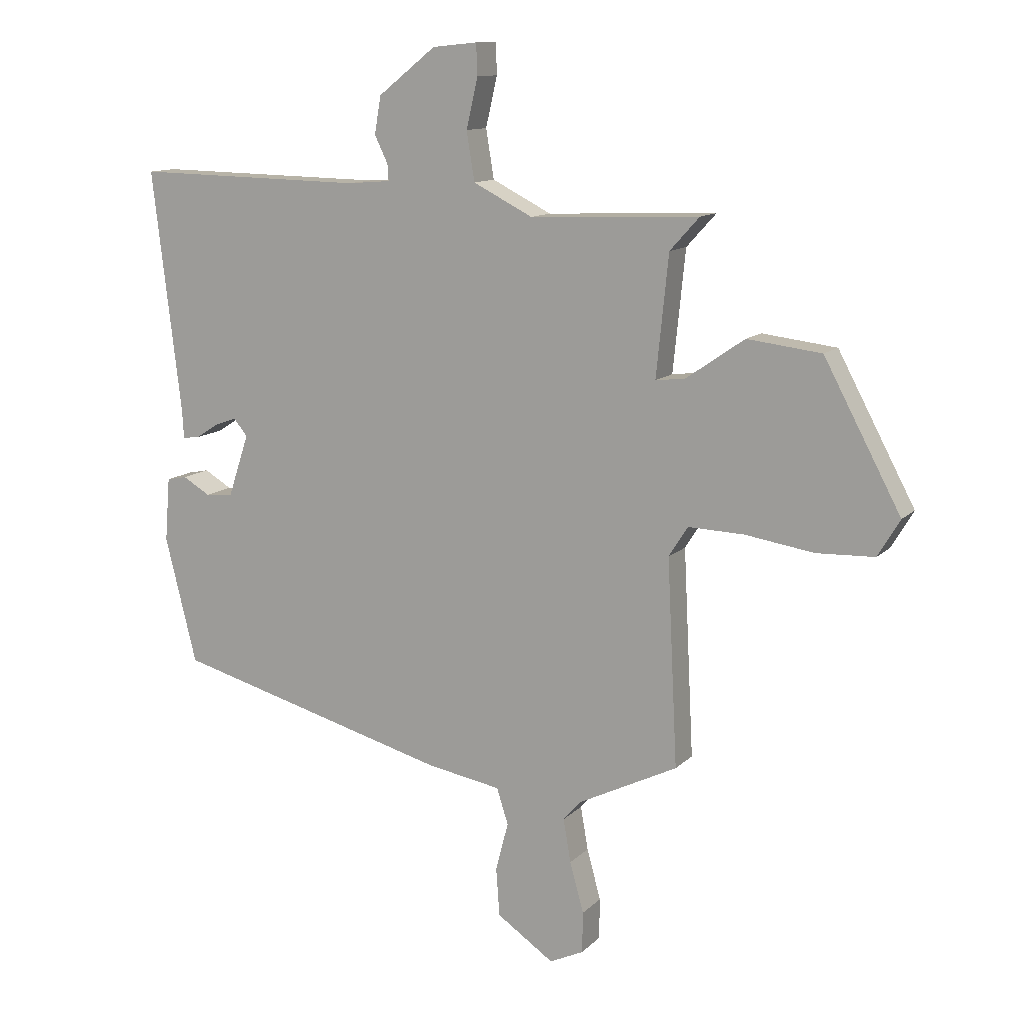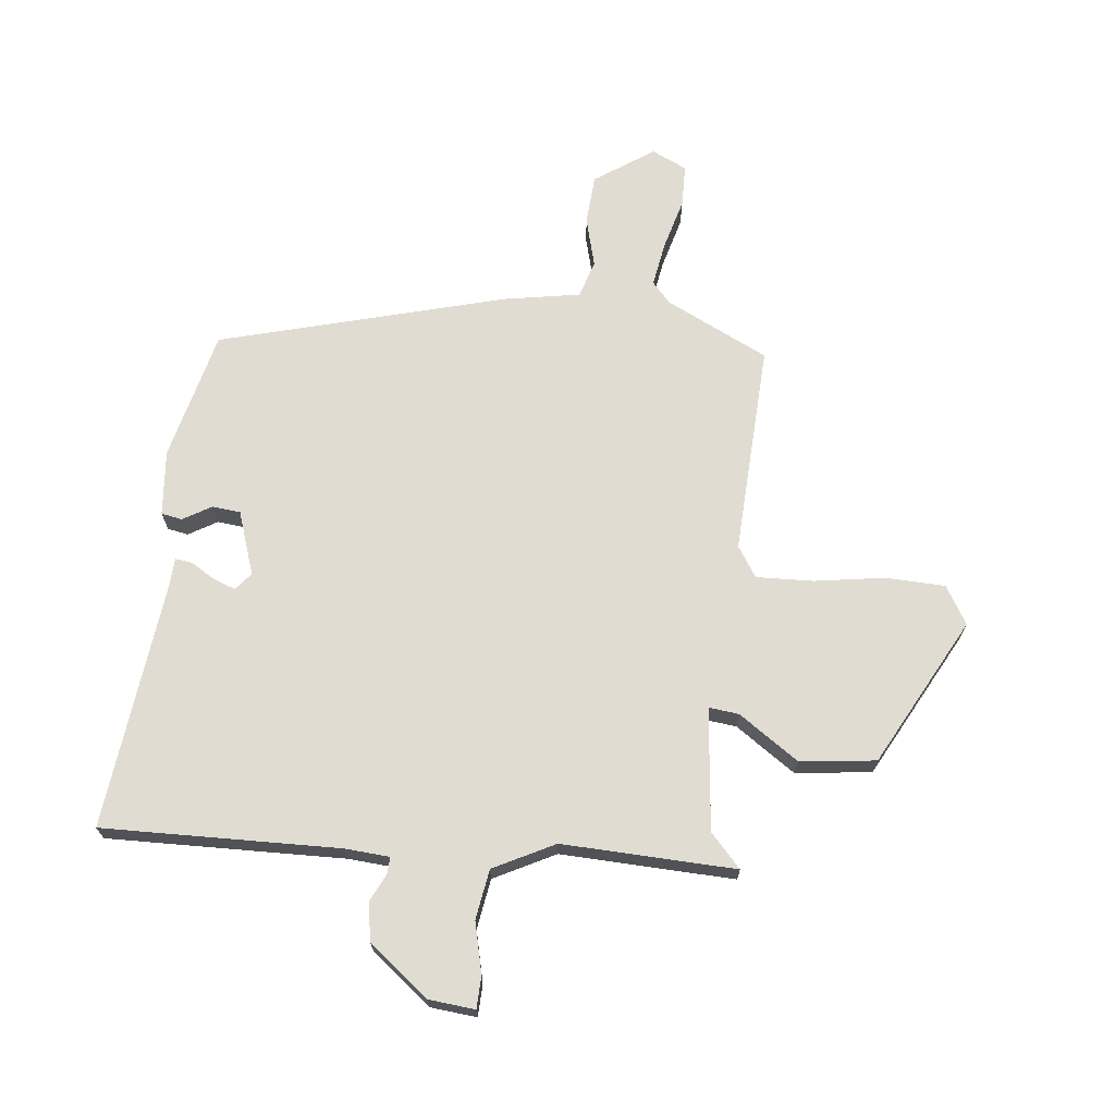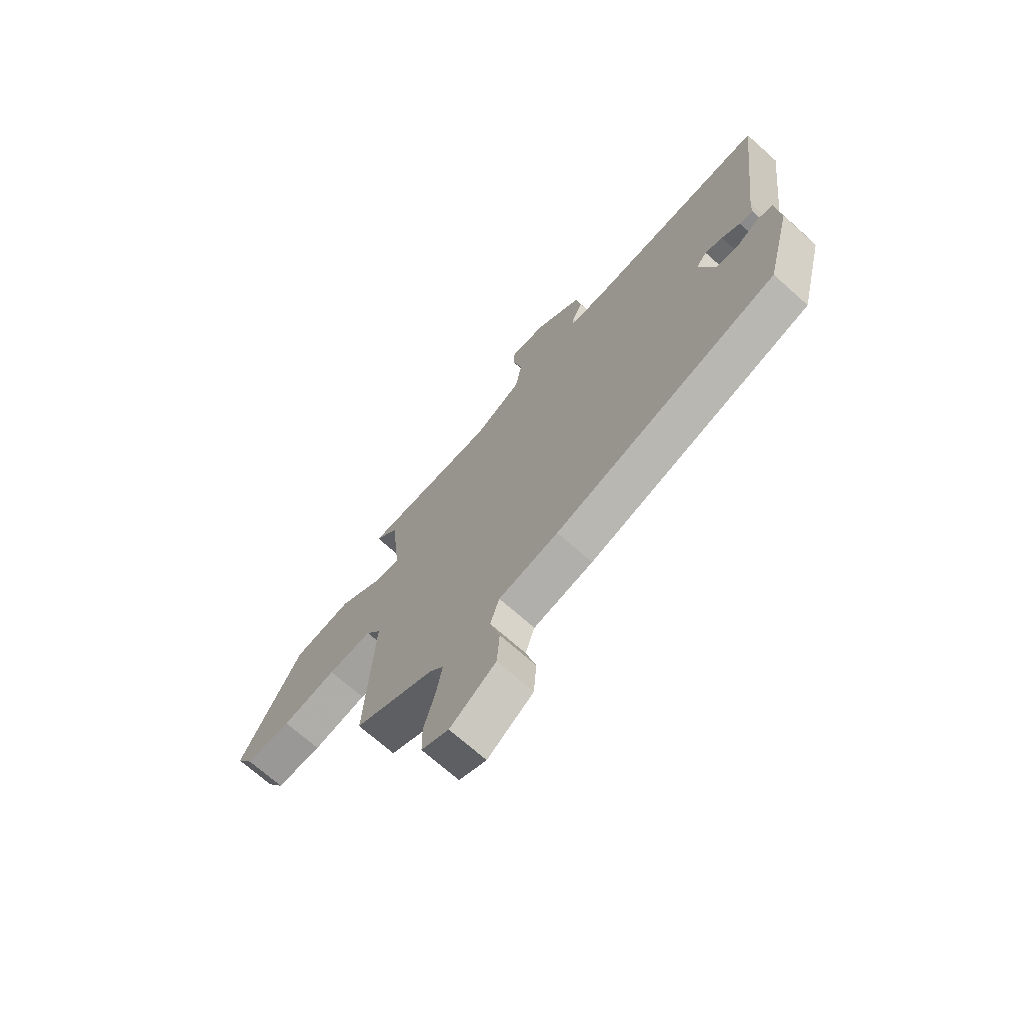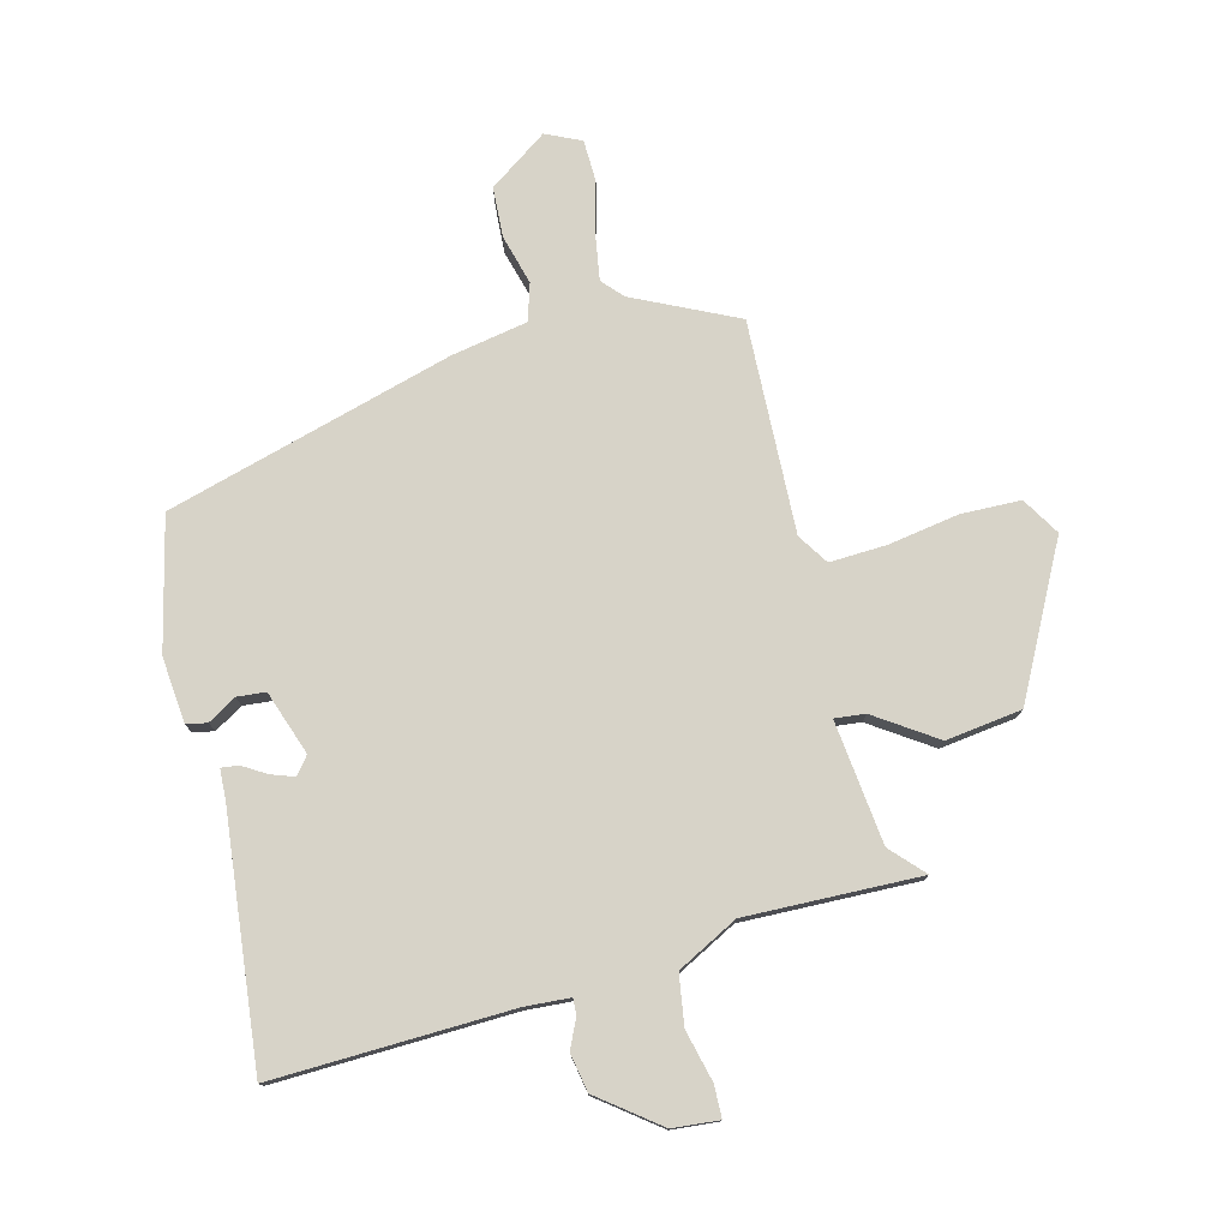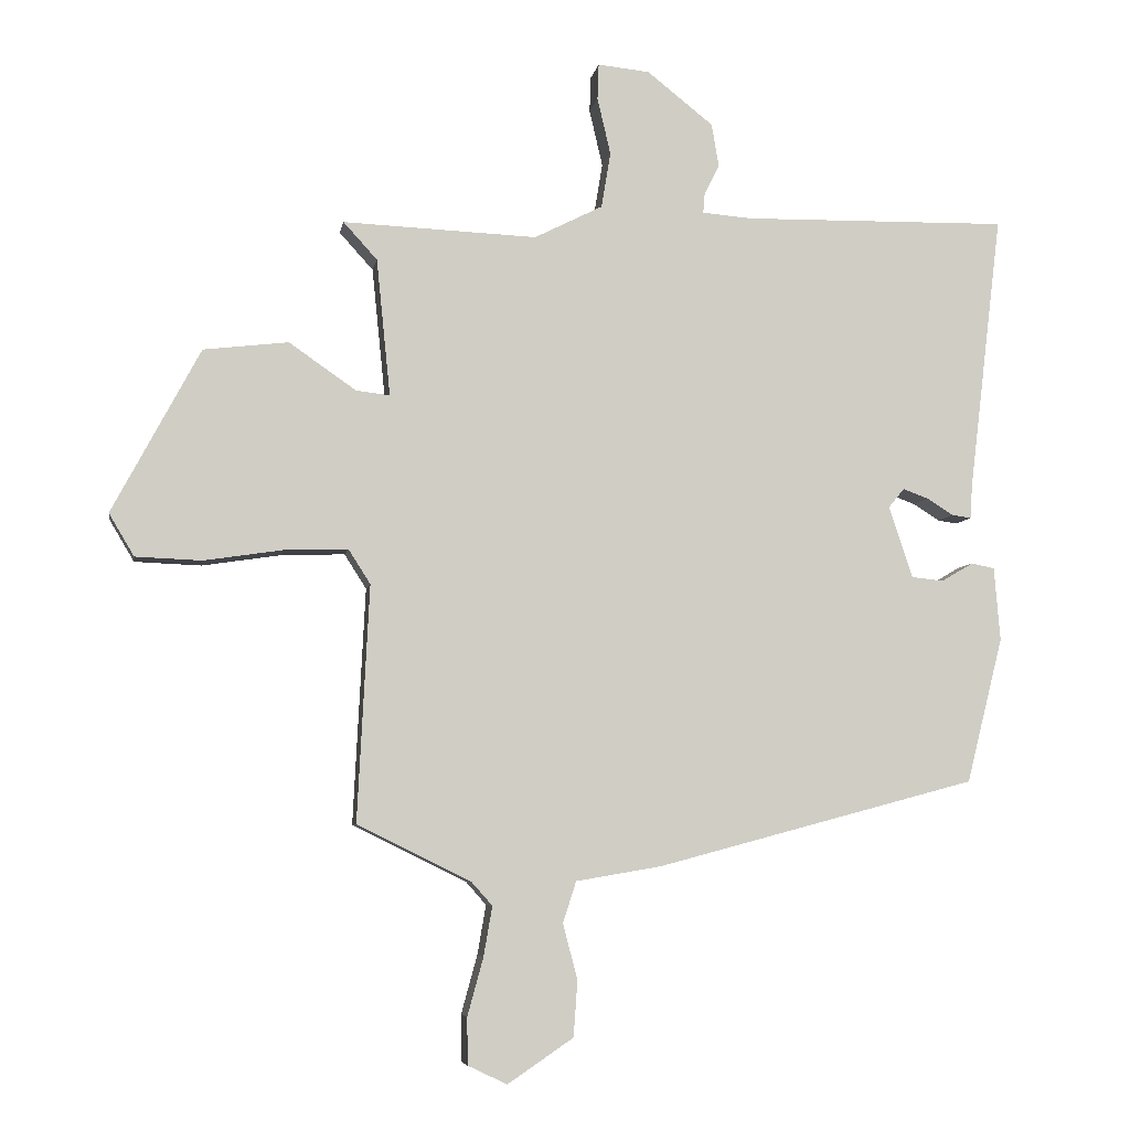
<metadata>
{"format":"obj","ext":"obj","renderer":"f3d","projection":"perspective","resolution":1024,"background":"white","views":[{"elev":12.1,"azim":26.4,"up":"+Z"},{"elev":69.3,"azim":5.9,"up":"+Y"},{"elev":-70.6,"azim":-131.7,"up":"+Z"},{"elev":77.1,"azim":-15.1,"up":"+Y"},{"elev":-6.2,"azim":170.5,"up":"+Z"}]}
</metadata>
<code>
v -0.462 0.07 -0.357
v -0.517 0.07 -0.138
v -0.508 0.07 -0.027
v -0.473 0.07 -0.02
v -0.425 0.07 -0.048
v -0.377 0.07 -0.043
v -0.341 0.07 0.065
v -0.365 0.07 0.094
v -0.403 0.07 0.08
v -0.443 0.07 0.055
v -0.472 0.07 0.051
v -0.475 0.07 0.101
v -0.525 0.07 0.519
v -0.125 0.07 0.512
v -0.05 0.07 0.518
v -0.052 0.07 0.546
v -0.075 0.07 0.593
v -0.064 0.07 0.658
v 0.036 0.07 0.737
v 0.114 0.07 0.745
v 0.116 0.07 0.691
v 0.096 0.07 0.605
v 0.11 0.07 0.521
v 0.213 0.07 0.469
v 0.506 0.07 0.481
v 0.455 0.07 0.425
v 0.434 0.07 0.218
v 0.485 0.07 0.224
v 0.586 0.07 0.294
v 0.714 0.07 0.279
v 0.847 0.07 0.031
v 0.809 0.07 -0.033
v 0.709 0.07 -0.037
v 0.59 0.07 -0.019
v 0.494 0.07 -0.016
v 0.461 0.07 -0.068
v 0.479 0.07 -0.424
v 0.307 0.07 -0.509
v 0.276 0.07 -0.544
v 0.289 0.07 -0.619
v 0.313 0.07 -0.706
v 0.312 0.07 -0.777
v 0.253 0.07 -0.805
v 0.154 0.07 -0.738
v 0.148 0.07 -0.654
v 0.17 0.07 -0.57
v 0.15 0.07 -0.508
v 0.021 0.07 -0.486
v -0.462 0 -0.357
v -0.517 0 -0.138
v -0.508 0 -0.027
v -0.473 0 -0.02
v -0.425 0 -0.048
v -0.377 0 -0.043
v -0.341 0 0.065
v -0.365 0 0.094
v -0.403 0 0.08
v -0.443 0 0.055
v -0.472 0 0.051
v -0.475 0 0.101
v -0.525 0 0.519
v -0.125 0 0.512
v -0.05 0 0.518
v -0.052 0 0.546
v -0.075 0 0.593
v -0.064 0 0.658
v 0.036 0 0.737
v 0.114 0 0.745
v 0.116 0 0.691
v 0.096 0 0.605
v 0.11 0 0.521
v 0.213 0 0.469
v 0.506 0 0.481
v 0.455 0 0.425
v 0.434 0 0.218
v 0.485 0 0.224
v 0.586 0 0.294
v 0.714 0 0.279
v 0.847 0 0.031
v 0.809 0 -0.033
v 0.709 0 -0.037
v 0.59 0 -0.019
v 0.494 0 -0.016
v 0.461 0 -0.068
v 0.479 0 -0.424
v 0.307 0 -0.509
v 0.276 0 -0.544
v 0.289 0 -0.619
v 0.313 0 -0.706
v 0.312 0 -0.777
v 0.253 0 -0.805
v 0.154 0 -0.738
v 0.148 0 -0.654
v 0.17 0 -0.57
v 0.15 0 -0.508
v 0.021 0 -0.486
f 47 48 1 2
f 43 44 45 46
f 43 46 47
f 40 41 42 43
f 39 40 43 47
f 38 39 47 2
f 36 37 38 2
f 31 32 33 34
f 31 34 35
f 28 29 30 31
f 27 28 31 35
f 24 25 26
f 24 26 27
f 23 24 27 35
f 19 20 21 22
f 19 22 23
f 16 17 18 19
f 15 16 19 23
f 14 15 23 35
f 12 13 14
f 9 10 11 12
f 8 9 12 14
f 7 8 14 35
f 2 3 4 5
f 2 5 6
f 36 2 6
f 6 7 35 36
f 50 49 96 95
f 94 93 92 91
f 95 94 91
f 91 90 89 88
f 95 91 88 87
f 50 95 87 86
f 50 86 85 84
f 82 81 80 79
f 83 82 79
f 79 78 77 76
f 83 79 76 75
f 74 73 72
f 75 74 72
f 83 75 72 71
f 70 69 68 67
f 71 70 67
f 67 66 65 64
f 71 67 64 63
f 83 71 63 62
f 62 61 60
f 60 59 58 57
f 62 60 57 56
f 83 62 56 55
f 53 52 51 50
f 54 53 50
f 54 50 84
f 84 83 55 54
f 1 49 50 2
f 2 50 51 3
f 3 51 52 4
f 4 52 53 5
f 5 53 54 6
f 6 54 55 7
f 7 55 56 8
f 8 56 57 9
f 9 57 58 10
f 10 58 59 11
f 11 59 60 12
f 12 60 61 13
f 13 61 62 14
f 14 62 63 15
f 15 63 64 16
f 16 64 65 17
f 17 65 66 18
f 18 66 67 19
f 19 67 68 20
f 20 68 69 21
f 21 69 70 22
f 22 70 71 23
f 23 71 72 24
f 24 72 73 25
f 25 73 74 26
f 26 74 75 27
f 27 75 76 28
f 28 76 77 29
f 29 77 78 30
f 30 78 79 31
f 31 79 80 32
f 32 80 81 33
f 33 81 82 34
f 34 82 83 35
f 35 83 84 36
f 36 84 85 37
f 37 85 86 38
f 38 86 87 39
f 39 87 88 40
f 40 88 89 41
f 41 89 90 42
f 42 90 91 43
f 43 91 92 44
f 44 92 93 45
f 45 93 94 46
f 46 94 95 47
f 47 95 96 48
f 48 96 49 1

</code>
